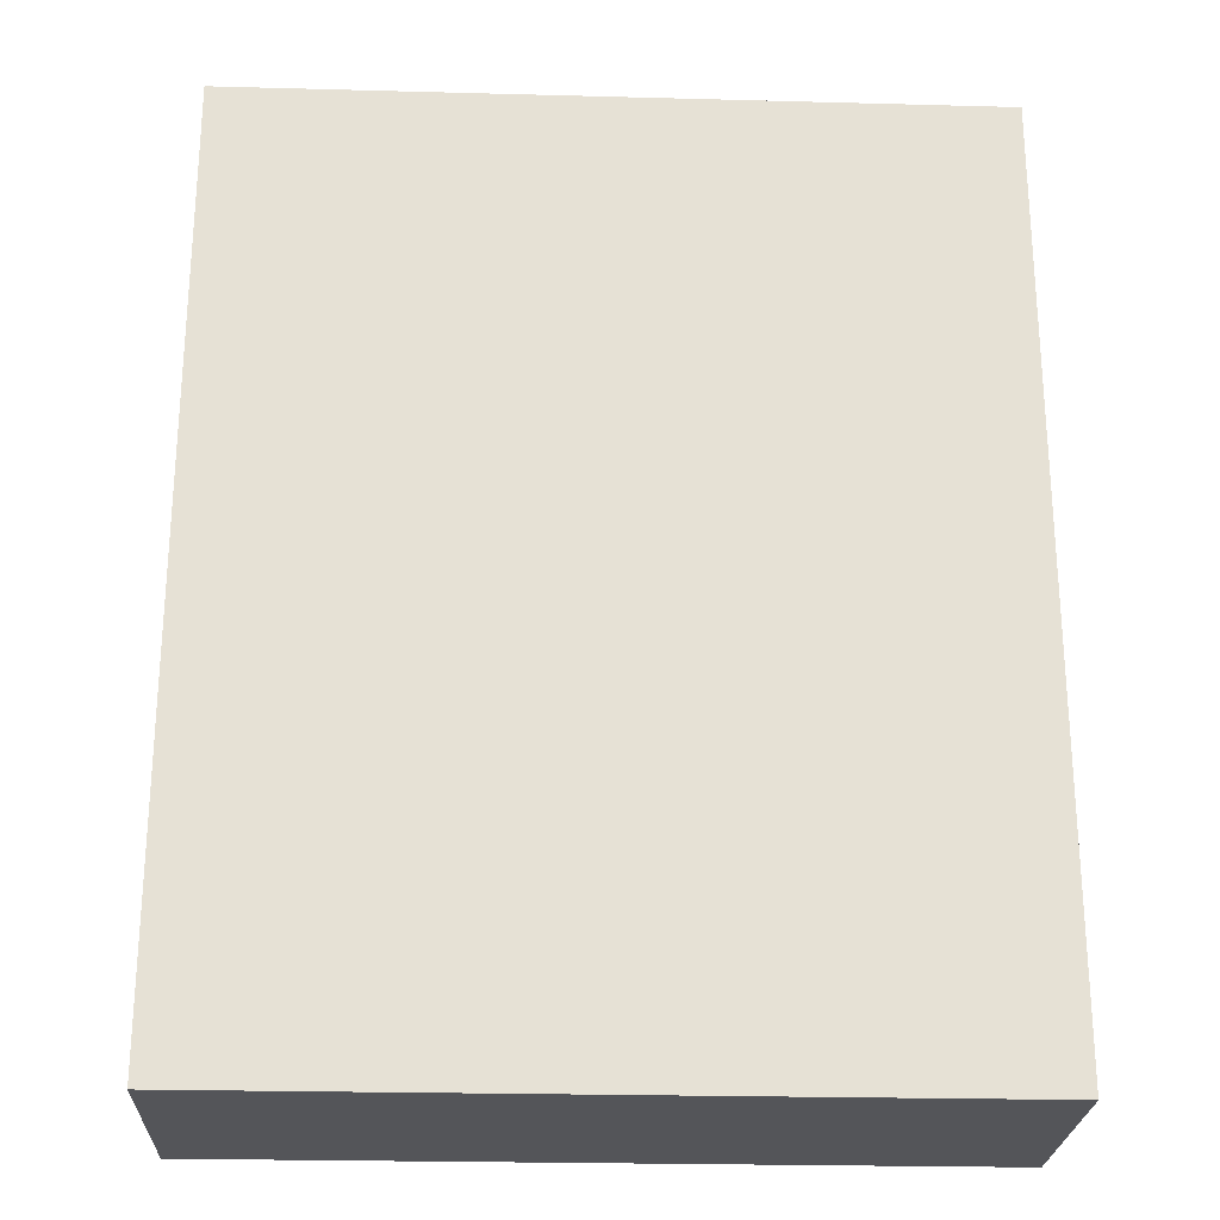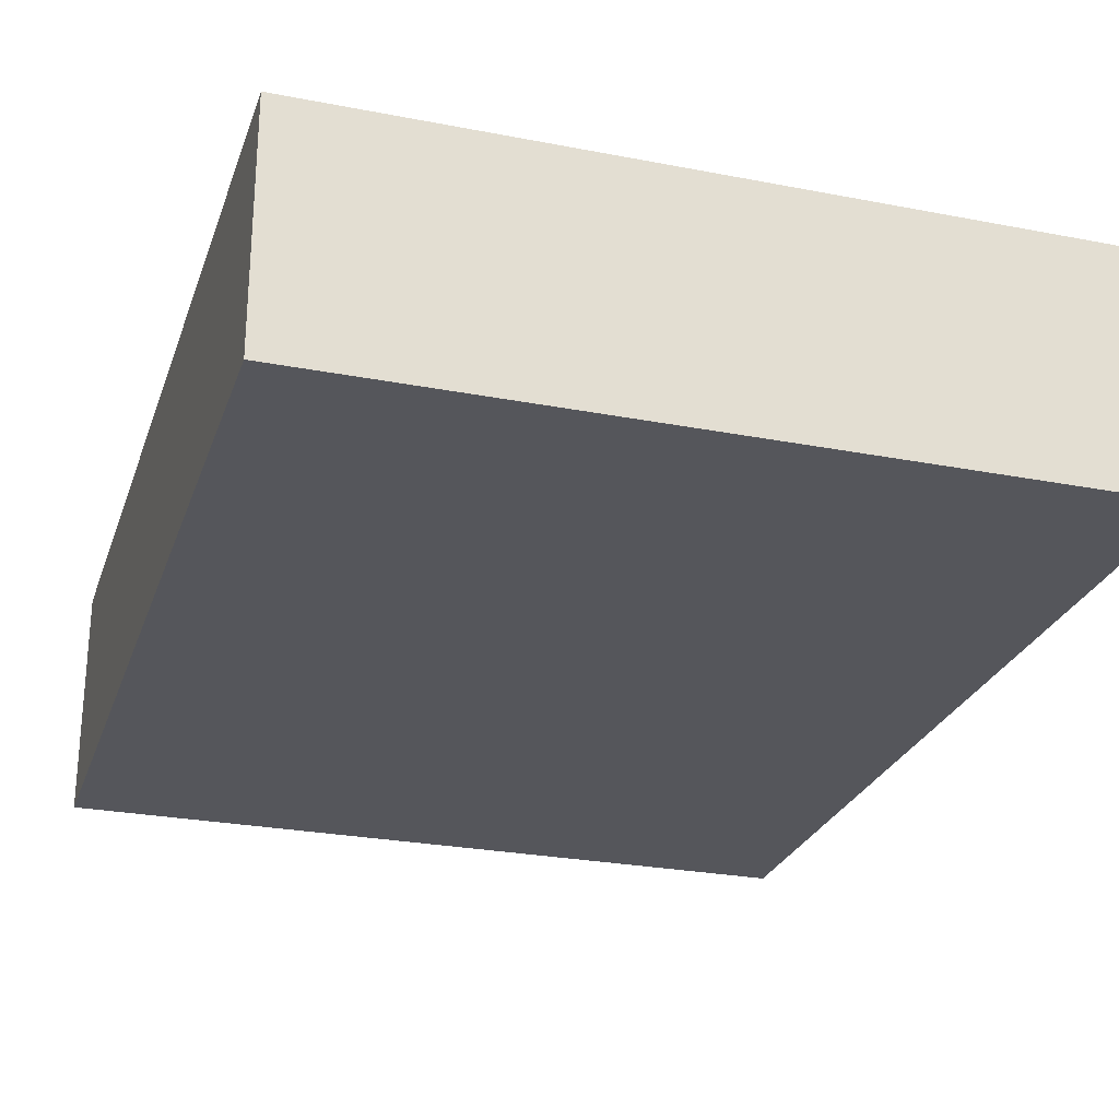
<metadata>
{"format":"obj","ext":"obj","renderer":"f3d","projection":"perspective","resolution":1024,"background":"white","views":[{"elev":-24.6,"azim":-2.5,"up":"+Z"},{"elev":-26.3,"azim":163.0,"up":"+Y"}]}
</metadata>
<code>
v 0.103 0 0.3286
v 0 0.09476 0.3497
v 0.4374 0 0.03834
v 0.2322 0 0.549
v 0.03813 0 0.4491
v 0.3938 0 0.08984
v 0 0.1195 0.322
v 0.2206 0.03701 0.6
v 0.4845 0 0.5472
v 0.3845 0.15 0.3755
v 0.4845 0.1138 0.03632
v 0.4474 0 0.2885
v 0 0.06441 0.5641
v 0.2756 0.15 0.359
v 0.2096 0.1225 0.6
v 0.3016 0 0.4202
v 0.4845 0 0.04672
v 0.4845 0.0398 0.56
v 0.403 0 0.2328
v 0.2835 0 0.2652
v 0.06462 0 0.08531
v 0.3752 0 0.1381
v 0.4334 0.15 0.6
v 0 0.1115 0
v 0.1311 0.15 0.1263
v 0 0.06431 0.3073
v 0.06068 0.15 0.2044
v 0.3913 0 0.5552
v 0.4421 0 0.2453
v 0.3885 0 0.463
v 0 0.15 0.5508
v 0.4476 0 0.5601
v 0.369 0 0.05336
v 0.4367 0 0.1401
v 0.4845 0.09603 0.3033
v 0.3656 0 0.5057
v 0.2112 0.15 0.1867
v 0.3639 0 0.2564
v 0.4845 0.05005 0.3035
v 0.4427 0 0.3347
v 0.2778 0 0.5552
v 0.3384 0 0.1108
v 0.4845 0.07259 0.2594
v 0.2024 0 0.2849
v 0.3591 0.15 0.04303
v 0.2459 0.15 0.4144
v 0.09633 0.15 0.164
v 0.1904 0.15 0.1359
v 0.3092 0.15 0.4822
v 0.03986 0 0.5341
v 0.2865 0.15 0.6
v 0.3315 0 0.4646
v 0.3552 0 0
v 0.4403 0.15 0.09509
v 0.4261 0 0.6
v 0.3859 0.15 0
v 0.4845 0.0482 0
v 0.1798 0 0.04508
v 0.2424 0 0.3358
v 0.4154 0.15 0.5461
v 0.2763 0 0.06854
v 0.4444 0.02959 0.6
v 0.1708 0.15 0.2847
v 0.295 0 0.1175
v 0 0.04861 0.3635
v 0.4031 0.06114 0
v 0.3216 0.15 0.4453
v 0.4469 0.06032 0
v 0.3307 0 0.3762
v 0.2615 0.15 0.2169
v 0.4845 0.04762 0.3497
v 0.3079 0.09941 0
v 0.04882 0 0.2245
v 0.3673 0.09871 0.6
v 0.1999 0.06827 0
v 0.1304 0 0.3628
v 0.2548 0.15 0.05182
v 0.04083 0 0.2788
v 0.114 0 0
v 0.3028 0 0.6
v 0.4101 0 0
v 0.3865 0.15 0.5079
v 0.4845 0.1144 0.2633
v 0.2442 0 0.4195
v 0.2511 0 0.2239
v 0.4845 0.15 0.4941
v 0 0.05107 0.415
v 0.12 0 0.1013
v 0.3107 0 0
v 0 0.06028 0.253
v 0.1611 0 0.09061
v 0.4333 0.07642 0.6
v 0 0 0.5019
v 0.1159 0.15 0.08121
v 0 0.15 0.4576
v 0.3665 0.15 0.4225
v 0 0 0.3729
v 0.1618 0.15 0.08251
v 0.2693 0.15 0.4525
v 0.4845 0.039 0.229
v 0.1446 0.15 0.3927
v 0.4023 0.15 0.1266
v 0.0851 0.15 0.5415
v 0 0.04582 0.08761
v 0.3607 0.15 0.5565
v 0.05237 0 0.3877
v 0.4845 0.1008 0.1525
v 0.4416 0.15 0.4949
v 0.4307 0.15 0.4024
v 0.4845 0 0.1529
v 0.3044 0 0.3299
v 0.4845 0.15 0.06592
v 0.09656 0.15 0.3795
v 0.3037 0.15 0.4052
v 0.2727 0 0.3759
v 0.1329 0.15 0.3332
v 0.1958 0.15 0.4047
v 0.1225 0.15 0.4939
v 0.4308 0.115 0.6
v 0.1009 0 0.3819
v 0.2485 0 0.282
v 0.06082 0 0.4904
v 0.4845 0 0.1033
v 0.1138 0 0.6
v 0.1638 0.15 0.6
v 0.1836 0.06168 0.6
v 0.2135 0 0
v 0.1587 0.15 0.4465
v 0 0.15 0.1269
v 0.3363 0.15 0.3603
v 0.2119 0.15 0.3092
v 0.354 0 0.2113
v 0 0 0.1833
v 0 0 0.6
v 0.2815 0.05344 0.6
v 0 0 0
v 0.1357 0 0.4214
v 0.4845 0 0.6
v 0.04002 0.15 0.3038
v 0.4845 0.15 0.313
v 0.03611 0 0.1055
v 0.4845 0 0.2067
v 0.08456 0.15 0.3199
v 0.2468 0 0.5075
v 0.3578 0.15 0.4753
v 0.2921 0.15 0.1083
v 0.3155 0 0.1683
v 0.4845 0.04615 0.1682
v 0 0.15 0.2434
v 0.3649 0 0.6
v 0.1646 0.15 0.2312
v 0.4845 0.05681 0.6
v 0.2263 0.15 0.5042
v 0.4845 0.09198 0.2055
v 0.418 0 0.4233
v 0.3748 0 0.3372
v 0.2302 0.15 0.355
v 0.4845 0 0.4839
v 0.163 0 0.4652
v 0.1128 0 0.161
v 0.03762 0.15 0.4813
v 0 0.1056 0.4484
v 0.2624 0 0
v 0.3135 0.15 0.06296
v 0.3885 0 0.1799
v 0 0.1005 0.3928
v 0 0.15 0.6
v 0.2537 0.15 0.1471
v 0.1264 0.1052 0
v 0.3059 0 0.5093
v 0.03418 0 0.04351
v 0.4341 0.15 0
v 0.3384 0.04899 0.6
v 0.4845 0.15 0.242
v 0.2164 0 0.4648
v 0.4845 0.15 0.4394
v 0.1672 0.15 0.4966
v 0.3696 0.1018 0
v 0.4286 0.15 0.2183
v 0.07543 0.15 0.1075
v 0.06336 0.15 0.4294
v 0.07888 0.1065 0
v 0.3577 0 0.4223
v 0.2757 0.15 0
v 0.1649 0.09722 0.6
v 0.4388 0.15 0.2791
v 0 0 0.1272
v 0 0.08271 0.1538
v 0.1716 0 0.6
v 0.2611 0.07983 0
v 0.4845 0.15 0.6
v 0.1943 0.15 0.04663
v 0.06669 0.15 0.2593
v 0.2477 0 0.1204
v 0.2318 0.07735 0.6
v 0 0.05761 0.6
v 0.06297 0 0.6
v 0.1441 0 0.2593
v 0.09717 0.15 0
v 0.2097 0 0.1731
v 0.4845 0.1091 0.1008
v 0.3822 0 0.3861
v 0 0.15 0.5106
v 0.4845 0 0
v 0.3128 0.09966 0.6
v 0.101 0 0.2143
v 0.04998 0.15 0
v 0.05324 0 0.1668
v 0.3754 0.15 0.253
v 0.4845 0.05719 0.1151
v 0.2953 0.04517 0
v 0.4845 0.07563 0.0551
v 0.4845 0.09329 0
v 0.229 0.1112 0
v 0.4313 0 0.379
v 0.4276 0.15 0.04715
v 0.4845 0 0.2587
v 0.213 0.15 0.2583
v 0.4345 0.15 0.1601
v 0.4845 0.03155 0.2738
v 0 0.15 0
v 0.04976 0.04501 0.6
v 0.1308 0 0.04995
v 0.4845 0.15 0.1861
v 0.4845 0.15 0
v 0.4322 0.15 0.341
v 0.09411 0 0.5221
v 0 0 0.2386
v 0.03561 0.1058 0
v 0.3578 0.04398 0
v 0.1663 0 0.3593
v 0.3077 0.15 0.1727
v 0.1652 0 0
v 0.07907 0 0.1267
v 0.4452 0 0.08528
v 0.1581 0.15 0
v 0 0.15 0.1828
v 0.2006 0 0.2347
v 0.3951 0 0.2861
v 0.1774 0.1068 0
v 0 0 0.5487
v 0.2757 0.15 0.5117
v 0.4845 0 0.3698
v 0.1207 0.15 0.2744
v 0.1109 0.15 0.2191
v 0.188 0.15 0.5471
v 0 0.15 0.05984
v 0 0.15 0.2972
v 0.1121 0 0.4718
v 0.4845 0 0.4254
v 0.2402 0.03885 0
v 0.2163 0.15 0
v 0.3234 0 0.05738
v 0.1848 0 0.3197
v 0.08018 0 0.5635
v 0.4845 0.15 0.1282
v 0.1559 0 0.1994
v 0.4845 0.05213 0.4551
v 0.08295 0 0.426
v 0.3794 0.15 0.08357
v 0.3169 0.15 0.2367
v 0 0.1003 0.6
v 0.4439 0 0.1966
v 0.3878 0.15 0.6
v 0.3041 0.15 0.5631
v 0.3264 0.15 0.5226
v 0.2092 0.15 0.4613
v 0.4845 0.1045 0.6
v 0 0.15 0.3553
v 0.2317 0 0.6
v 0.02998 0 0.3343
v 0.4845 0 0.3157
v 0.2322 0.15 0.1001
v 0.4374 0.1065 0
v 0.09113 0 0.2731
v 0.4468 0 0.4625
v 0.06497 0 0.3276
v 0.1302 0.15 0.03671
v 0.08713 0 0.04653
v 0.06027 0.06161 0
v 0.4099 0 0.5067
v 0 0.05968 0
v 0.2632 0.15 0.2892
v 0.4516 0.15 0.5568
v 0.1615 0 0.1426
v 0.1107 0.15 0.4372
v 0.4845 0.15 0.5478
v 0.2259 0.15 0.6
v 0.3753 0.15 0.3084
v 0.1882 0 0.4174
v 0.4845 0.08845 0.5499
v 0.4845 0.101 0.3609
v 0 0.1062 0.2711
v 0.4845 0.0364 0.06394
v 0.06025 0 0
v 0.3985 0.04775 0.6
v 0.1371 0 0.3117
v 0.182 0 0.5584
v 0.2048 0 0.1111
v 0.3327 0.15 0.6
v 0.1267 0 0.564
v 0 0.04467 0.1416
v 0.04489 0.15 0.151
v 0.3444 0.15 0.1257
v 0.1909 0.03319 0
v 0.335 0 0.5541
v 0.1518 0.15 0.1778
v 0.03931 0.09822 0.6
v 0.09535 0.04917 0.6
v 0.1804 0 0.5109
v 0 0 0.2936
v 0 0.15 0.4085
v 0 0.1189 0.5005
v 0.04392 0.15 0.5331
v 0.3209 0.15 0.3009
v 0.1381 0.04417 0.6
v 0.07853 0.15 0.4851
v 0.4533 0 0.5119
v 0.4845 0.15 0.3774
v 0.1414 0 0.5159
v 0.4845 0.1017 0.4962
v 0.08455 0.1036 0.6
v 0 0.04071 0.03376
v 0.2699 0 0.1748
v 0.3372 0 0.2891
v 0.3709 0.15 0.1869
v 0.08507 0.15 0.04694
v 0.2744 0 0.4643
v 0 0.1132 0.5467
v 0.4845 0.05133 0.399
v 0.05388 0.15 0.6
v 0.3112 0 0.2333
v 0.03074 0.04261 0
v 0.03549 0 0.5708
v 0.4845 0.05017 0.5073
v 0 0.08902 0.04897
v 0.2484 0.15 0.5547
v 0 0.05396 0.4701
v 0.04729 0.15 0.368
v 0.2306 0 0.05692
v 0 0 0.06631
v 0 0.05796 0.52
v 0 0.04784 0.1997
v 0 0 0.4331
v 0.332 0.15 0
v 0.03309 0.15 0.09954
v 0.1086 0.15 0.6
v 0 0.09804 0.1014
v 0.04757 0.15 0.05393
v 0.4146 0.15 0.4543
v 0.2617 0.108 0.6
v 0.09513 0.05868 0
v 0.1376 0.15 0.5494
v 0.126 0.1001 0.6
v 0.4845 0.1014 0.4237
v 0 0.1009 0.2138
v 0.1449 0.0568 0
v 0.211 0 0.3746
v 0.1781 0.15 0.3546
f 172 274 56
f 56 216 172
f 42 147 64
f 40 215 156
f 1 277 275
f 275 297 1
f 248 7 269
f 195 8 135
f 126 8 195
f 158 9 318
f 18 9 335
f 130 10 289
f 96 10 130
f 23 264 119
f 119 92 268
f 242 266 49
f 60 284 108
f 235 34 6
f 306 170 36
f 82 350 145
f 67 145 96
f 294 212 210
f 8 270 135
f 86 108 287
f 105 264 60
f 1 120 277
f 106 271 277
f 172 225 274
f 213 274 225
f 277 271 78
f 268 152 291
f 213 212 57
f 329 342 13
f 46 14 157
f 138 55 32
f 17 123 235
f 123 110 34
f 19 38 132
f 26 90 311
f 204 81 68
f 123 34 235
f 288 125 15
f 204 3 81
f 294 17 57
f 332 325 20
f 121 20 111
f 82 145 266
f 300 265 51
f 42 22 147
f 268 191 119
f 23 191 284
f 47 25 180
f 307 25 47
f 26 311 65
f 97 65 311
f 237 27 303
f 142 217 29
f 155 30 183
f 167 31 329
f 22 42 6
f 253 53 33
f 292 71 35
f 232 168 70
f 39 43 35
f 202 156 215
f 156 239 40
f 144 4 310
f 52 170 328
f 163 89 61
f 89 53 253
f 262 308 167
f 166 269 2
f 13 262 329
f 327 349 180
f 192 98 273
f 18 291 152
f 142 100 217
f 219 102 326
f 281 36 30
f 219 54 102
f 220 39 272
f 154 43 100
f 44 59 254
f 238 44 198
f 345 45 56
f 164 45 345
f 144 41 4
f 117 46 157
f 151 37 307
f 273 48 168
f 52 36 170
f 6 3 235
f 150 306 28
f 230 66 81
f 216 260 54
f 173 150 296
f 28 281 32
f 2 7 26
f 56 178 345
f 172 216 225
f 339 139 269
f 11 212 213
f 233 127 58
f 351 195 135
f 96 109 10
f 203 313 329
f 121 44 238
f 326 232 261
f 61 64 194
f 41 170 306
f 198 257 238
f 252 192 77
f 356 237 188
f 52 30 36
f 95 181 312
f 208 206 73
f 36 281 28
f 70 37 218
f 244 116 63
f 342 241 13
f 287 284 191
f 266 242 265
f 163 61 340
f 206 275 73
f 355 292 319
f 311 78 271
f 176 319 109
f 268 92 152
f 307 48 25
f 249 159 320
f 159 137 290
f 285 91 299
f 19 239 38
f 91 88 223
f 301 227 320
f 340 299 58
f 16 183 52
f 91 285 88
f 105 82 266
f 67 99 49
f 308 196 222
f 112 201 11
f 122 93 5
f 340 194 299
f 255 50 227
f 299 194 200
f 199 207 327
f 300 51 205
f 120 1 76
f 33 6 42
f 273 146 77
f 88 279 223
f 156 111 325
f 165 147 22
f 114 46 99
f 256 112 54
f 23 119 191
f 291 287 268
f 43 83 35
f 49 266 145
f 160 285 257
f 57 68 213
f 160 257 206
f 79 295 352
f 66 68 81
f 152 138 18
f 220 43 39
f 130 114 96
f 73 133 208
f 152 92 62
f 207 221 349
f 53 81 33
f 249 259 137
f 250 276 155
f 328 175 84
f 141 341 171
f 302 348 104
f 191 268 287
f 126 185 316
f 184 345 72
f 171 279 21
f 39 35 71
f 270 298 4
f 317 181 161
f 163 340 127
f 125 246 353
f 344 5 93
f 229 207 182
f 286 317 118
f 252 236 192
f 165 34 263
f 350 96 145
f 133 228 343
f 173 296 74
f 202 69 156
f 93 338 344
f 261 209 326
f 133 343 302
f 218 63 131
f 316 354 309
f 304 102 260
f 167 331 31
f 166 2 65
f 198 275 206
f 94 180 25
f 175 144 310
f 234 21 88
f 355 176 321
f 294 57 212
f 265 300 105
f 274 213 68
f 302 104 187
f 267 153 99
f 267 46 117
f 50 255 334
f 93 50 241
f 221 207 229
f 17 294 123
f 71 272 39
f 66 274 68
f 86 287 321
f 142 110 148
f 320 298 301
f 308 222 322
f 178 230 72
f 325 239 156
f 102 54 260
f 304 326 102
f 168 48 37
f 198 206 257
f 204 17 3
f 158 250 258
f 189 298 270
f 90 343 228
f 332 85 324
f 85 238 200
f 17 235 3
f 79 223 279
f 266 265 105
f 57 204 68
f 315 283 14
f 135 173 205
f 174 186 140
f 124 255 301
f 160 234 88
f 132 332 147
f 243 330 250
f 199 278 236
f 286 181 317
f 227 301 255
f 314 31 331
f 263 29 19
f 157 14 283
f 113 143 339
f 318 32 281
f 86 176 108
f 206 208 160
f 261 315 209
f 233 58 223
f 149 248 139
f 320 310 298
f 297 231 76
f 155 215 250
f 6 33 3
f 347 353 103
f 297 76 1
f 171 295 279
f 278 94 98
f 314 103 317
f 288 337 246
f 89 230 53
f 174 224 179
f 248 149 293
f 320 159 310
f 187 208 133
f 224 174 154
f 161 203 314
f 139 193 149
f 295 171 136
f 187 133 302
f 330 258 250
f 136 323 282
f 174 83 154
f 270 4 41
f 92 119 74
f 337 242 153
f 184 77 164
f 349 327 207
f 356 293 149
f 66 178 274
f 272 71 243
f 124 197 255
f 154 100 148
f 217 272 12
f 336 247 24
f 298 310 4
f 7 248 293
f 118 103 353
f 214 190 75
f 69 115 111
f 69 202 183
f 243 250 215
f 217 220 272
f 12 40 239
f 324 147 332
f 237 149 27
f 90 26 293
f 118 177 128
f 236 278 192
f 293 26 7
f 315 14 130
f 179 219 326
f 118 353 177
f 254 297 198
f 252 184 214
f 116 101 359
f 224 256 219
f 92 74 296
f 264 105 300
f 142 148 100
f 219 256 54
f 97 87 65
f 90 293 356
f 297 254 231
f 24 282 336
f 180 303 47
f 338 342 313
f 106 277 120
f 279 88 21
f 354 185 125
f 249 122 259
f 288 51 337
f 112 256 201
f 108 350 82
f 114 130 14
f 269 312 339
f 229 280 333
f 122 227 50
f 76 231 137
f 303 27 47
f 182 199 169
f 249 320 227
f 163 211 89
f 159 290 175
f 120 259 106
f 335 291 18
f 146 164 77
f 101 113 286
f 94 327 180
f 218 283 70
f 338 93 342
f 276 158 318
f 259 120 137
f 184 252 77
f 229 182 280
f 230 89 211
f 193 27 149
f 334 241 50
f 96 114 67
f 246 153 177
f 216 56 45
f 129 346 247
f 155 276 30
f 259 5 106
f 138 152 62
f 273 77 192
f 244 151 245
f 339 312 181
f 94 25 98
f 214 184 190
f 34 165 22
f 284 287 108
f 150 28 55
f 125 347 354
f 50 93 122
f 98 25 48
f 239 19 29
f 189 316 124
f 225 216 112
f 227 122 249
f 324 64 147
f 261 70 283
f 166 87 162
f 201 210 212
f 354 316 185
f 204 57 17
f 113 116 143
f 209 186 179
f 233 223 79
f 189 301 298
f 82 60 108
f 225 112 11
f 232 146 168
f 179 186 174
f 176 355 319
f 59 111 115
f 171 21 141
f 336 323 104
f 350 108 176
f 332 20 85
f 222 197 309
f 194 340 61
f 47 245 307
f 236 240 169
f 43 154 83
f 203 95 313
f 236 252 240
f 95 203 161
f 232 326 304
f 224 219 179
f 140 226 319
f 84 358 115
f 169 240 357
f 325 332 38
f 80 135 270
f 133 73 228
f 193 143 244
f 196 13 134
f 109 350 176
f 79 279 295
f 79 352 357
f 81 3 33
f 208 187 141
f 182 169 352
f 136 341 323
f 175 290 84
f 309 124 316
f 325 38 239
f 286 113 181
f 169 357 352
f 134 222 196
f 78 275 277
f 104 348 336
f 134 334 197
f 48 273 98
f 226 109 319
f 87 344 338
f 288 15 351
f 276 318 281
f 173 74 205
f 9 18 138
f 149 237 356
f 95 161 181
f 197 222 134
f 328 170 144
f 126 195 15
f 151 218 37
f 245 47 27
f 132 165 19
f 212 11 201
f 155 183 202
f 344 106 5
f 107 154 148
f 153 242 99
f 288 351 51
f 83 140 35
f 313 95 162
f 321 258 355
f 205 51 351
f 220 100 43
f 129 247 348
f 263 19 165
f 80 150 173
f 187 104 341
f 116 244 143
f 167 308 331
f 199 182 207
f 197 334 255
f 109 226 10
f 336 348 247
f 126 189 8
f 221 229 24
f 94 278 327
f 134 241 334
f 58 127 340
f 110 142 263
f 178 72 345
f 177 267 128
f 273 168 146
f 257 200 238
f 358 84 290
f 215 40 243
f 263 142 29
f 234 141 21
f 338 162 87
f 138 62 55
f 131 283 218
f 127 233 305
f 305 251 127
f 214 75 240
f 136 171 341
f 267 99 46
f 264 74 119
f 157 131 359
f 177 353 246
f 128 286 118
f 283 131 157
f 200 257 285
f 343 90 356
f 98 192 278
f 236 169 199
f 140 186 226
f 40 12 272
f 179 326 209
f 290 137 231
f 276 281 30
f 70 261 232
f 5 259 122
f 111 59 121
f 289 209 315
f 109 96 350
f 311 271 97
f 73 78 228
f 22 6 34
f 121 85 20
f 228 311 90
f 253 61 89
f 55 296 150
f 33 42 253
f 348 188 129
f 103 118 317
f 328 16 52
f 61 253 64
f 178 66 230
f 36 28 306
f 86 321 176
f 262 13 196
f 282 323 336
f 267 177 153
f 138 32 9
f 126 316 189
f 30 52 183
f 358 254 59
f 205 351 135
f 79 357 233
f 128 267 117
f 140 319 292
f 270 8 189
f 113 101 116
f 330 243 71
f 280 352 295
f 341 104 323
f 101 128 117
f 125 353 347
f 221 24 247
f 111 156 69
f 164 146 304
f 272 243 40
f 65 2 26
f 333 282 229
f 84 115 16
f 245 193 244
f 64 253 42
f 296 62 92
f 136 282 333
f 84 16 328
f 193 245 27
f 62 296 55
f 239 29 12
f 160 208 234
f 232 304 146
f 310 159 175
f 164 304 260
f 41 144 170
f 82 105 60
f 347 103 331
f 148 110 210
f 294 210 123
f 284 60 23
f 306 80 41
f 198 297 275
f 347 331 322
f 224 107 256
f 167 329 262
f 196 308 262
f 221 247 349
f 164 260 45
f 101 286 128
f 73 275 78
f 309 322 222
f 328 144 175
f 228 78 311
f 335 321 291
f 314 317 161
f 31 203 329
f 160 88 285
f 103 314 331
f 46 114 14
f 341 141 187
f 283 315 261
f 322 309 354
f 209 289 186
f 32 55 28
f 217 12 29
f 141 234 208
f 325 111 20
f 199 327 278
f 225 11 213
f 303 346 129
f 166 162 312
f 329 313 342
f 285 299 200
f 24 229 282
f 72 190 184
f 324 200 194
f 214 240 252
f 182 352 280
f 288 246 125
f 129 237 303
f 37 70 168
f 258 335 158
f 220 217 100
f 271 106 97
f 200 324 85
f 136 333 295
f 295 333 280
f 241 134 13
f 287 291 321
f 158 335 9
f 153 246 337
f 113 339 181
f 308 322 331
f 265 337 51
f 97 344 87
f 346 180 349
f 127 251 163
f 303 180 346
f 305 75 251
f 237 129 188
f 307 245 151
f 254 198 44
f 85 121 238
f 130 289 315
f 116 359 63
f 355 330 292
f 351 15 195
f 143 139 339
f 211 163 251
f 91 223 58
f 67 49 145
f 99 67 114
f 226 186 289
f 75 305 357
f 290 231 358
f 337 265 242
f 322 354 347
f 226 289 10
f 300 205 74
f 307 37 48
f 330 355 258
f 158 276 250
f 115 69 16
f 258 321 335
f 188 302 343
f 302 188 348
f 346 349 247
f 251 75 190
f 72 211 190
f 87 166 65
f 95 312 162
f 124 301 189
f 91 58 299
f 173 135 80
f 343 356 188
f 345 184 164
f 150 80 306
f 357 240 75
f 251 190 211
f 7 2 269
f 32 318 9
f 53 230 81
f 178 56 274
f 31 314 203
f 211 72 230
f 140 83 174
f 71 292 330
f 312 269 166
f 215 155 202
f 332 132 38
f 76 137 120
f 185 15 125
f 218 151 63
f 110 263 34
f 159 249 137
f 305 233 357
f 193 139 143
f 44 121 59
f 254 358 231
f 344 97 106
f 131 63 359
f 117 157 359
f 59 115 358
f 183 16 69
f 292 35 140
f 49 99 242
f 260 216 45
f 80 270 41
f 54 112 216
f 124 309 197
f 162 338 313
f 224 154 107
f 241 342 93
f 123 210 110
f 264 300 74
f 117 359 101
f 194 64 324
f 248 269 139
f 132 147 165
f 148 210 107
f 107 210 201
f 244 63 151
f 185 126 15
f 107 201 256
f 23 60 264

</code>
